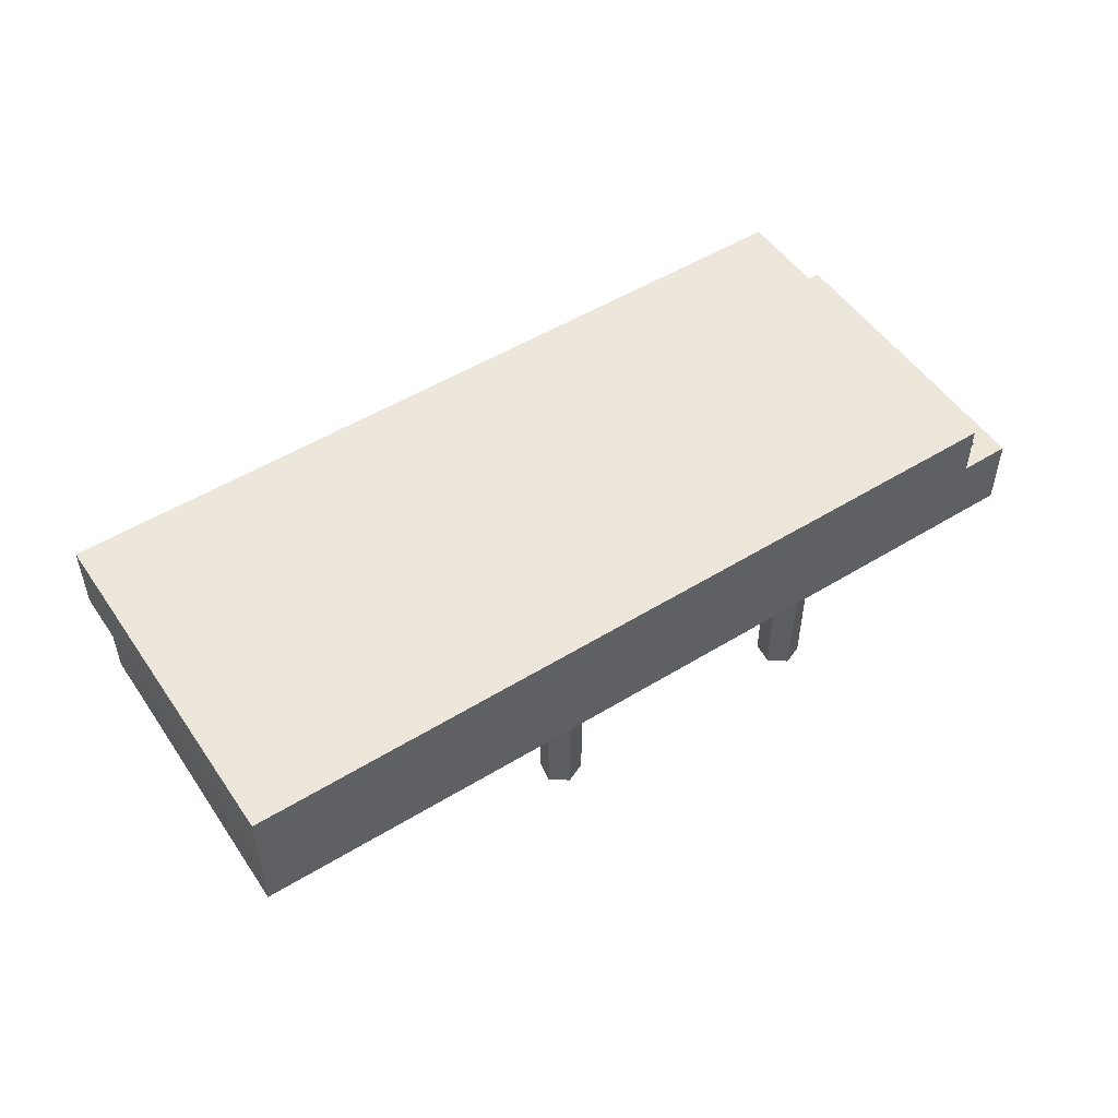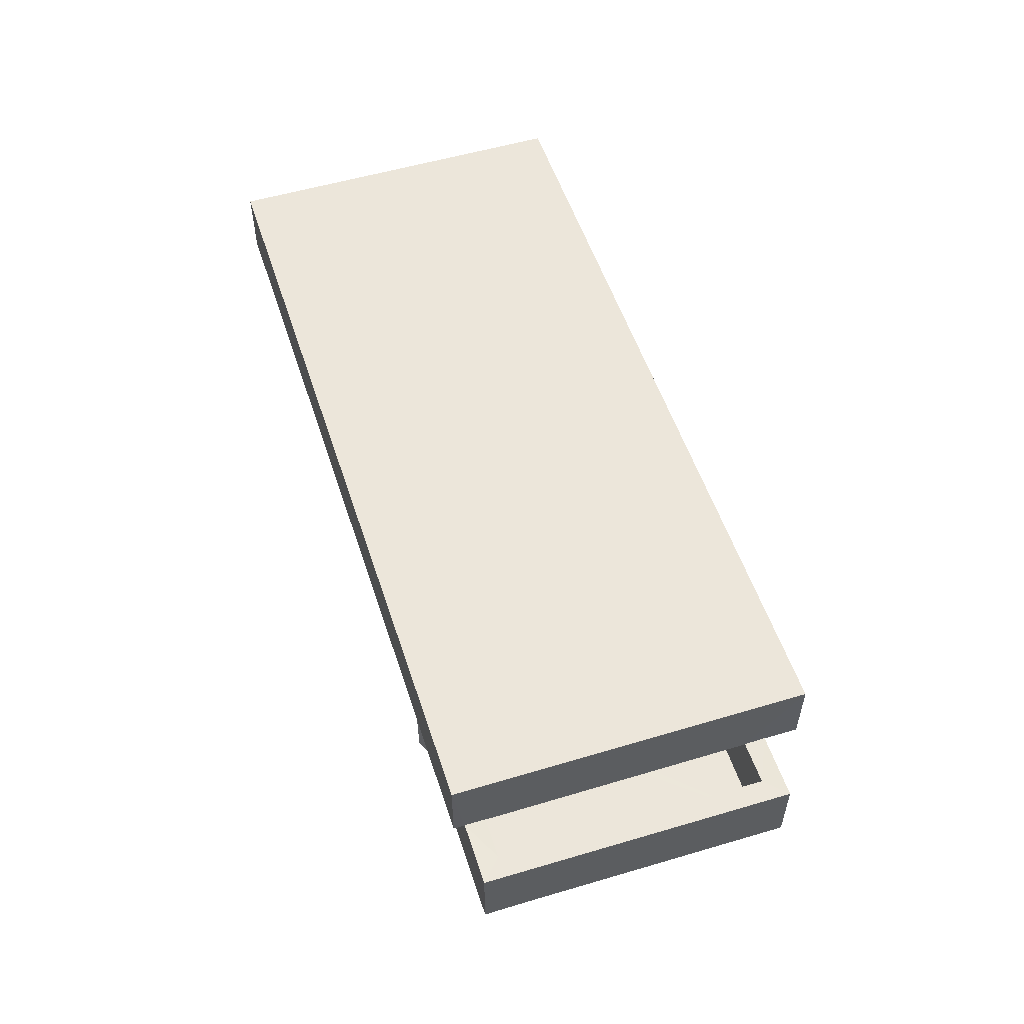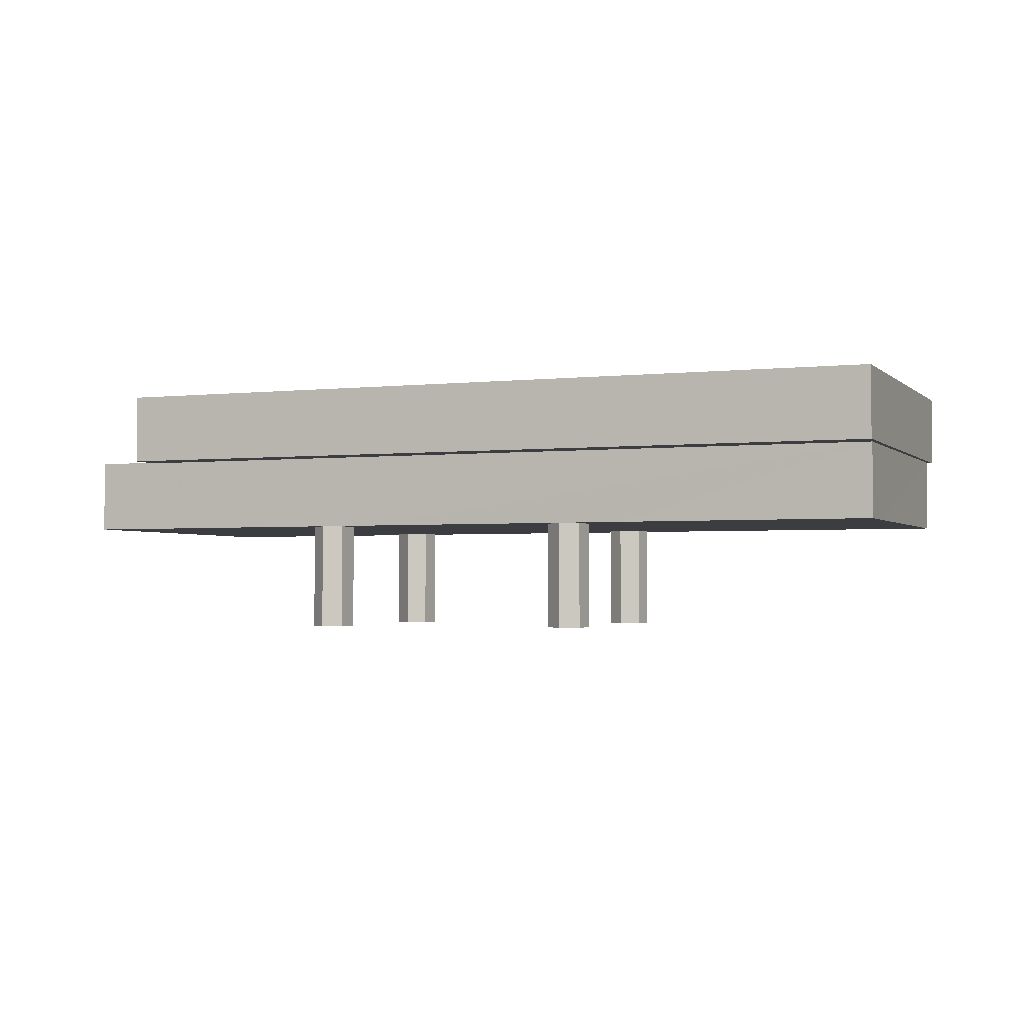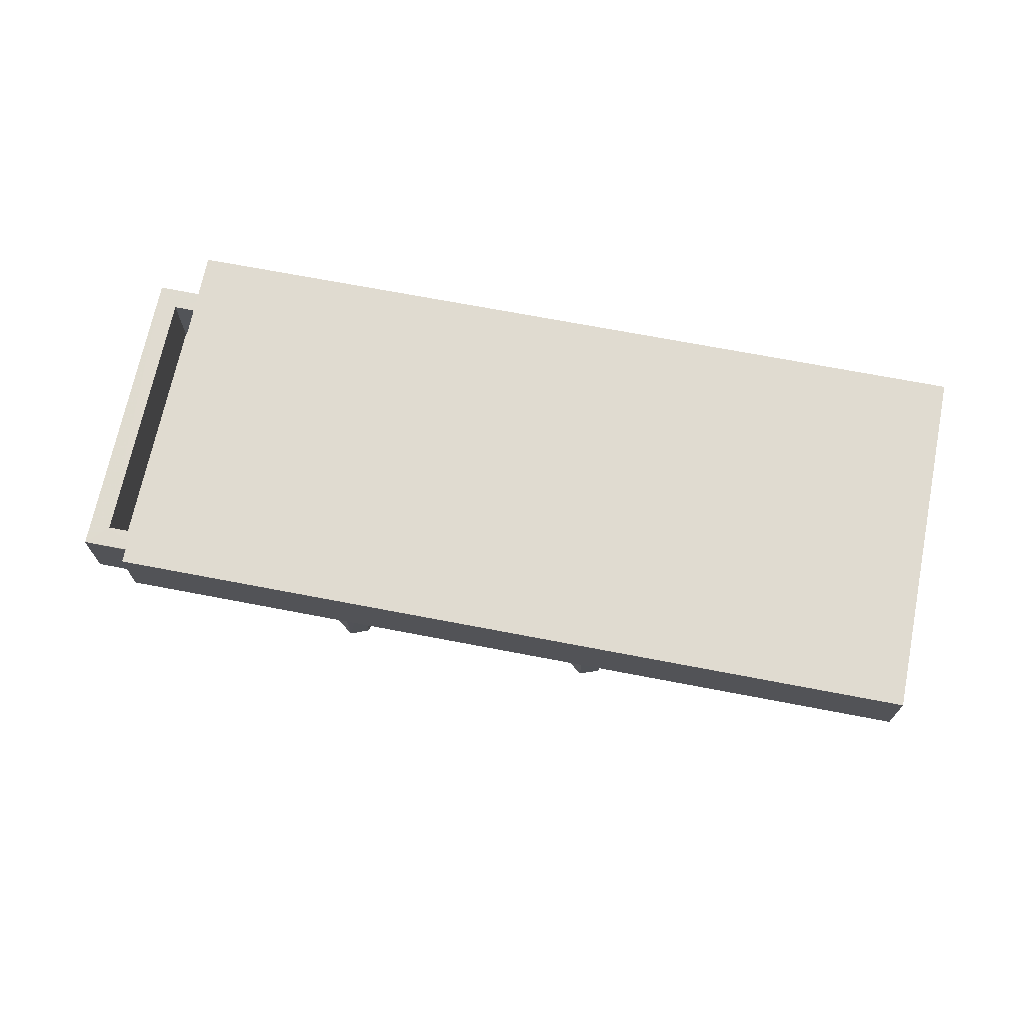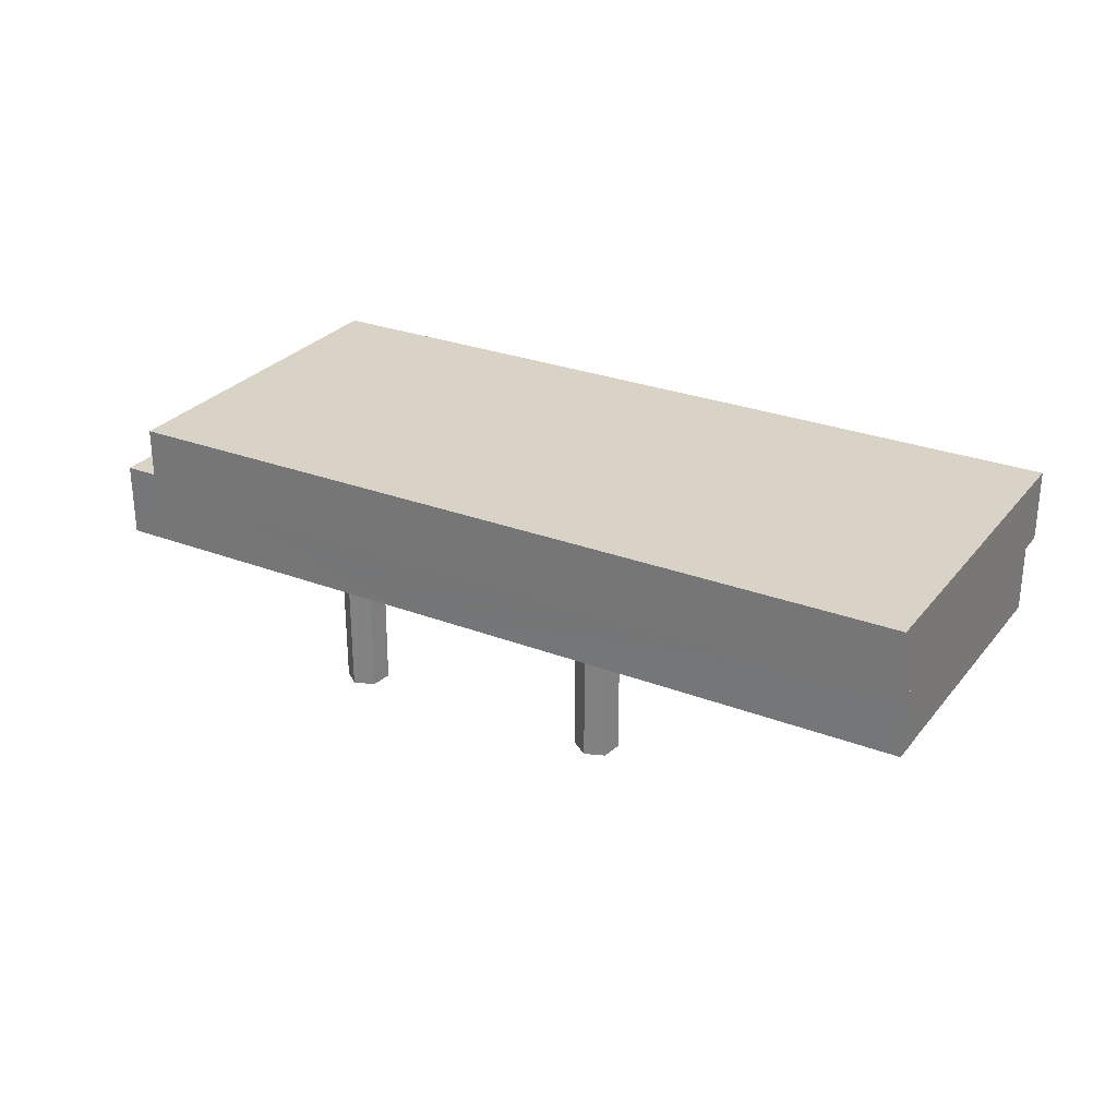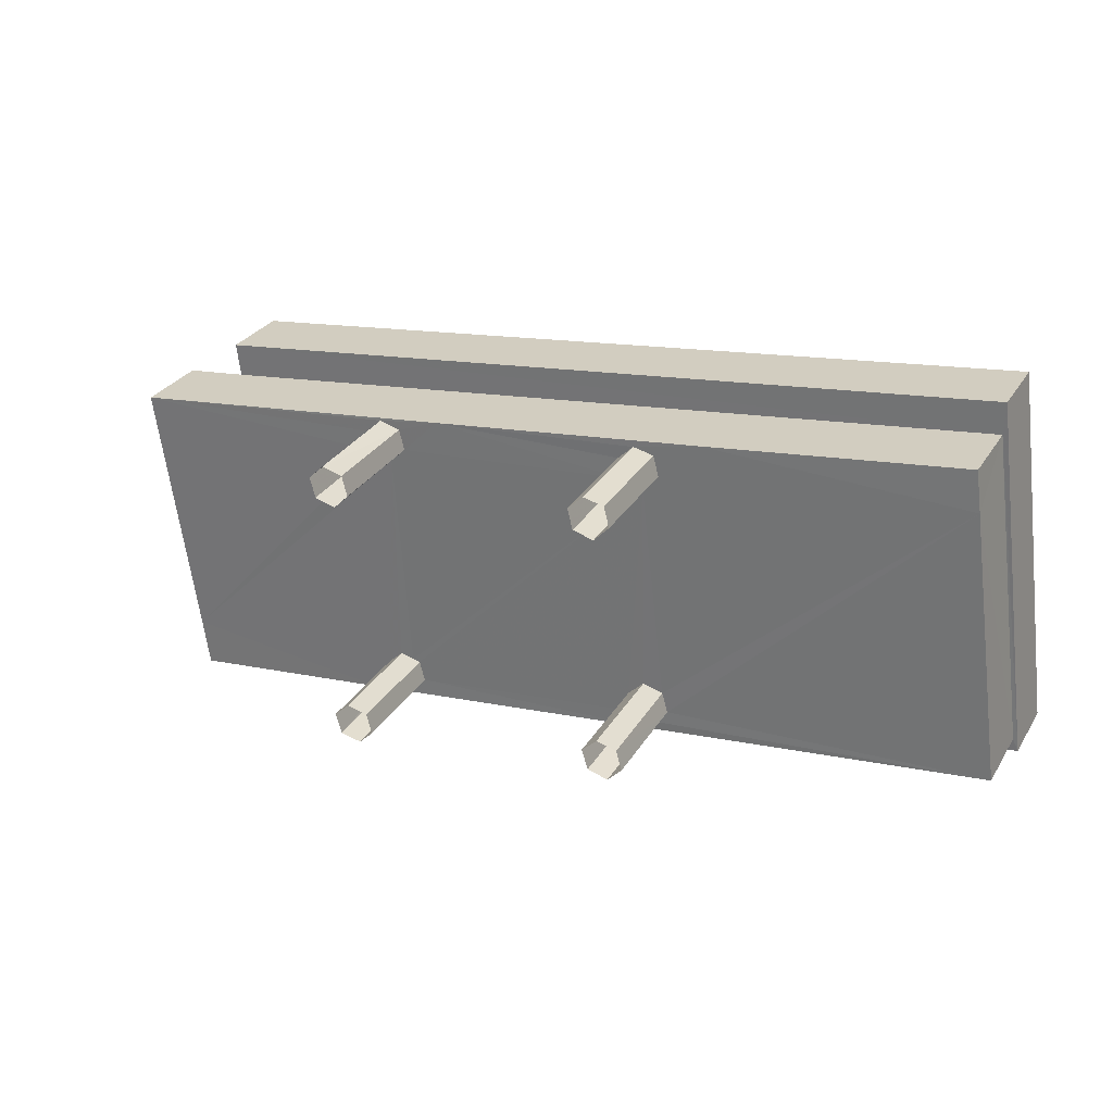
<metadata>
{"format":"obj","ext":"obj","renderer":"f3d","projection":"perspective","resolution":1024,"background":"white","views":[{"elev":51.1,"azim":-41.3,"up":"+Z"},{"elev":54.5,"azim":64.5,"up":"+Z"},{"elev":-2.5,"azim":-165.8,"up":"+Z"},{"elev":70.1,"azim":-176.6,"up":"+Z"},{"elev":28.1,"azim":-157.5,"up":"+Z"},{"elev":29.9,"azim":-153.8,"up":"+Y"}]}
</metadata>
<code>
v -8.888e+04 -9.864e+04 9.093
v -8.888e+04 -9.864e+04 9.093
v -8.888e+04 -9.864e+04 9.093
v -8.888e+04 -9.864e+04 9.093
v -8.888e+04 -9.863e+04 9.093
v -8.888e+04 -9.863e+04 9.093
v -8.889e+04 -9.863e+04 9.093
v -8.889e+04 -9.863e+04 9.093
v -8.889e+04 -9.863e+04 9.093
v -8.889e+04 -9.863e+04 9.093
v -8.889e+04 -9.863e+04 9.093
v -8.889e+04 -9.863e+04 9.093
v -8.889e+04 -9.863e+04 9.094
v -8.889e+04 -9.863e+04 9.094
v -8.889e+04 -9.863e+04 9.094
v -8.889e+04 -9.863e+04 9.094
v -8.889e+04 -9.863e+04 9.094
v -8.889e+04 -9.863e+04 9.094
v -8.888e+04 -9.863e+04 9.093
v -8.888e+04 -9.863e+04 9.093
v -8.888e+04 -9.863e+04 9.093
v -8.888e+04 -9.863e+04 9.093
v -8.888e+04 -9.863e+04 9.093
v -8.888e+04 -9.863e+04 9.093
v -8.888e+04 -9.864e+04 11.65
v -8.889e+04 -9.863e+04 11.65
v -8.889e+04 -9.863e+04 11.65
v -8.889e+04 -9.863e+04 11.65
v -8.888e+04 -9.863e+04 11.65
v -8.888e+04 -9.863e+04 11.65
v -8.889e+04 -9.863e+04 11.65
v -8.888e+04 -9.864e+04 11.65
v -8.889e+04 -9.863e+04 10.61
v -8.888e+04 -9.863e+04 10.61
v -8.889e+04 -9.863e+04 10.61
v -8.888e+04 -9.864e+04 10.61
v -8.888e+04 -9.864e+04 10.61
v -8.888e+04 -9.864e+04 10.61
v -8.888e+04 -9.863e+04 10.61
v -8.888e+04 -9.863e+04 10.61
v -8.888e+04 -9.864e+04 10.61
v -8.888e+04 -9.864e+04 10.61
v -8.889e+04 -9.863e+04 10.61
v -8.889e+04 -9.863e+04 10.61
v -8.889e+04 -9.863e+04 10.61
v -8.889e+04 -9.863e+04 10.61
v -8.888e+04 -9.863e+04 10.61
v -8.889e+04 -9.863e+04 10.61
v -8.888e+04 -9.863e+04 10.61
v -8.889e+04 -9.863e+04 11.65
v -8.888e+04 -9.864e+04 11.65
v -8.889e+04 -9.863e+04 11.65
v -8.888e+04 -9.863e+04 11.65
v -8.889e+04 -9.863e+04 10.61
v -8.889e+04 -9.863e+04 10.61
v -8.889e+04 -9.863e+04 10.61
v -8.889e+04 -9.863e+04 10.61
v -8.889e+04 -9.863e+04 10.61
v -8.889e+04 -9.863e+04 10.61
v -8.889e+04 -9.863e+04 10.61
v -8.888e+04 -9.864e+04 10.61
v -8.889e+04 -9.863e+04 10.61
v -8.888e+04 -9.864e+04 10.61
v -8.888e+04 -9.863e+04 10.61
v -8.888e+04 -9.864e+04 10.61
v -8.889e+04 -9.863e+04 10.61
v -8.889e+04 -9.863e+04 10.61
v -8.888e+04 -9.863e+04 10.61
v -8.888e+04 -9.863e+04 10.61
v -8.888e+04 -9.863e+04 10.61
v -8.888e+04 -9.863e+04 10.61
v -8.888e+04 -9.863e+04 10.61
v -8.888e+04 -9.863e+04 10.83
v -8.888e+04 -9.864e+04 10.83
v -8.888e+04 -9.863e+04 10.83
v -8.888e+04 -9.864e+04 10.83
v -8.888e+04 -9.864e+04 10.83
v -8.889e+04 -9.863e+04 11.01
v -8.889e+04 -9.863e+04 11.01
v -8.889e+04 -9.863e+04 11.01
v -8.889e+04 -9.863e+04 11.01
v -8.889e+04 -9.863e+04 11.01
v -8.888e+04 -9.864e+04 12.65
v -8.889e+04 -9.863e+04 12.65
v -8.889e+04 -9.863e+04 12.65
v -8.888e+04 -9.863e+04 12.65
v -8.888e+04 -9.864e+04 10.66
v -8.888e+04 -9.863e+04 10.66
v -8.888e+04 -9.864e+04 10.66
v -8.888e+04 -9.864e+04 10.66
v -8.889e+04 -9.863e+04 10.66
v -8.888e+04 -9.863e+04 10.66
v -8.889e+04 -9.863e+04 10.66
v -8.889e+04 -9.863e+04 10.66
v -8.889e+04 -9.863e+04 10.66
v -8.889e+04 -9.863e+04 10.66
v -8.888e+04 -9.864e+04 10.66
v -8.889e+04 -9.863e+04 10.66
v -8.889e+04 -9.863e+04 10.66
v -8.889e+04 -9.863e+04 10.66
v -8.889e+04 -9.863e+04 10.66
v -8.888e+04 -9.863e+04 10.66
v -8.889e+04 -9.863e+04 10.66
v -8.889e+04 -9.863e+04 10.66
v -8.889e+04 -9.863e+04 10.66
v -8.889e+04 -9.863e+04 10.66
v -8.888e+04 -9.864e+04 11.66
v -8.888e+04 -9.864e+04 11.66
v -8.888e+04 -9.864e+04 11.66
v -8.888e+04 -9.864e+04 11.66
v -8.888e+04 -9.863e+04 11.66
v -8.888e+04 -9.863e+04 11.66
v -8.888e+04 -9.863e+04 11.66
v -8.888e+04 -9.863e+04 11.66
v -8.889e+04 -9.863e+04 10.83
v -8.889e+04 -9.863e+04 10.83
v -8.889e+04 -9.863e+04 10.83
v -8.889e+04 -9.863e+04 10.83
v -8.889e+04 -9.863e+04 10.83
v -8.889e+04 -9.863e+04 10.83
f 1 2 3
f 4 1 3
f 2 5 3
f 5 6 3
f 7 8 9
f 10 9 11
f 8 12 11
f 9 8 11
f 13 14 15
f 16 14 13
f 15 17 18
f 13 15 18
f 19 20 21
f 21 22 23
f 19 23 24
f 19 21 23
f 25 26 27
f 28 29 30
f 29 28 31
f 26 31 28
f 32 25 27
f 26 28 27
f 33 34 35
f 36 37 38
f 39 40 34
f 41 42 37
f 43 44 45
f 46 44 47
f 39 36 40
f 33 48 47
f 49 33 47
f 45 44 46
f 48 46 47
f 39 41 36
f 49 39 34
f 49 34 33
f 36 41 37
f 50 51 52
f 50 53 51
f 54 55 56
f 55 57 58
f 56 55 58
f 59 44 43
f 57 60 44
f 37 54 61
f 54 56 62
f 37 63 38
f 64 35 34
f 35 59 43
f 59 58 57
f 65 66 64
f 54 65 61
f 37 61 63
f 35 67 59
f 67 35 66
f 65 62 66
f 59 57 44
f 65 54 62
f 66 35 64
f 41 39 68
f 41 68 69
f 70 47 69
f 71 49 47
f 68 72 69
f 70 71 47
f 72 70 69
f 73 74 75
f 75 76 77
f 75 74 76
f 78 79 80
f 78 80 81
f 79 82 80
f 83 84 85
f 83 86 84
f 87 88 89
f 90 87 89
f 88 91 92
f 93 94 95
f 96 97 98
f 99 100 93
f 94 101 95
f 97 102 98
f 102 92 103
f 89 88 92
f 92 91 103
f 100 104 93
f 105 106 104
f 105 103 106
f 98 103 105
f 104 106 94
f 93 104 94
f 98 102 103
f 107 108 109
f 108 110 109
f 111 112 113
f 112 110 114
f 109 110 112
f 113 112 114
f 115 116 117
f 118 117 119
f 118 119 120
f 117 116 119
f 6 5 34
f 6 34 40
f 5 64 34
f 92 73 75
f 92 102 73
f 113 114 30
f 28 30 47
f 60 28 44
f 30 114 69
f 44 28 47
f 30 69 47
f 101 94 81
f 80 101 81
f 67 11 12
f 67 66 11
f 56 7 9
f 56 58 7
f 106 79 78
f 106 103 79
f 33 14 16
f 33 35 14
f 50 93 95
f 50 52 93
f 99 115 100
f 99 116 115
f 108 25 32
f 25 108 83
f 51 53 111
f 51 111 107
f 111 86 83
f 107 83 108
f 29 86 113
f 30 29 113
f 111 113 86
f 107 111 83
f 31 84 86
f 29 31 86
f 112 53 88
f 88 53 91
f 112 111 53
f 95 101 80
f 95 80 50
f 82 53 50
f 91 53 82
f 80 82 50
f 109 112 88
f 87 109 88
f 82 79 103
f 91 82 103
f 100 115 117
f 104 100 117
f 72 19 24
f 72 68 19
f 39 20 19
f 68 39 19
f 107 109 51
f 52 51 119
f 93 52 116
f 93 116 99
f 51 109 87
f 90 51 87
f 96 74 97
f 96 119 74
f 116 52 119
f 76 51 90
f 74 51 76
f 119 51 74
f 62 10 11
f 66 62 11
f 56 9 10
f 62 56 10
f 36 3 6
f 40 36 6
f 92 75 77
f 89 92 77
f 70 24 23
f 70 72 24
f 46 18 17
f 45 46 17
f 65 2 1
f 61 65 1
f 71 22 21
f 49 71 21
f 98 118 120
f 98 105 118
f 55 27 57
f 57 28 60
f 57 27 28
f 65 5 2
f 65 64 5
f 110 32 42
f 42 32 37
f 110 108 32
f 37 32 54
f 55 54 27
f 54 32 27
f 58 8 7
f 58 59 8
f 43 15 14
f 35 43 14
f 63 1 4
f 63 61 1
f 105 117 118
f 105 104 117
f 26 83 85
f 26 25 83
f 106 78 81
f 94 106 81
f 43 17 15
f 43 45 17
f 59 12 8
f 59 67 12
f 74 73 102
f 97 74 102
f 31 85 84
f 31 26 85
f 90 89 77
f 76 90 77
f 4 3 38
f 4 38 63
f 3 36 38
f 48 16 13
f 48 33 16
f 96 98 120
f 119 96 120
f 42 41 110
f 41 69 114
f 110 41 114
f 48 13 18
f 46 48 18
f 49 21 20
f 39 49 20
f 71 23 22
f 71 70 23

</code>
